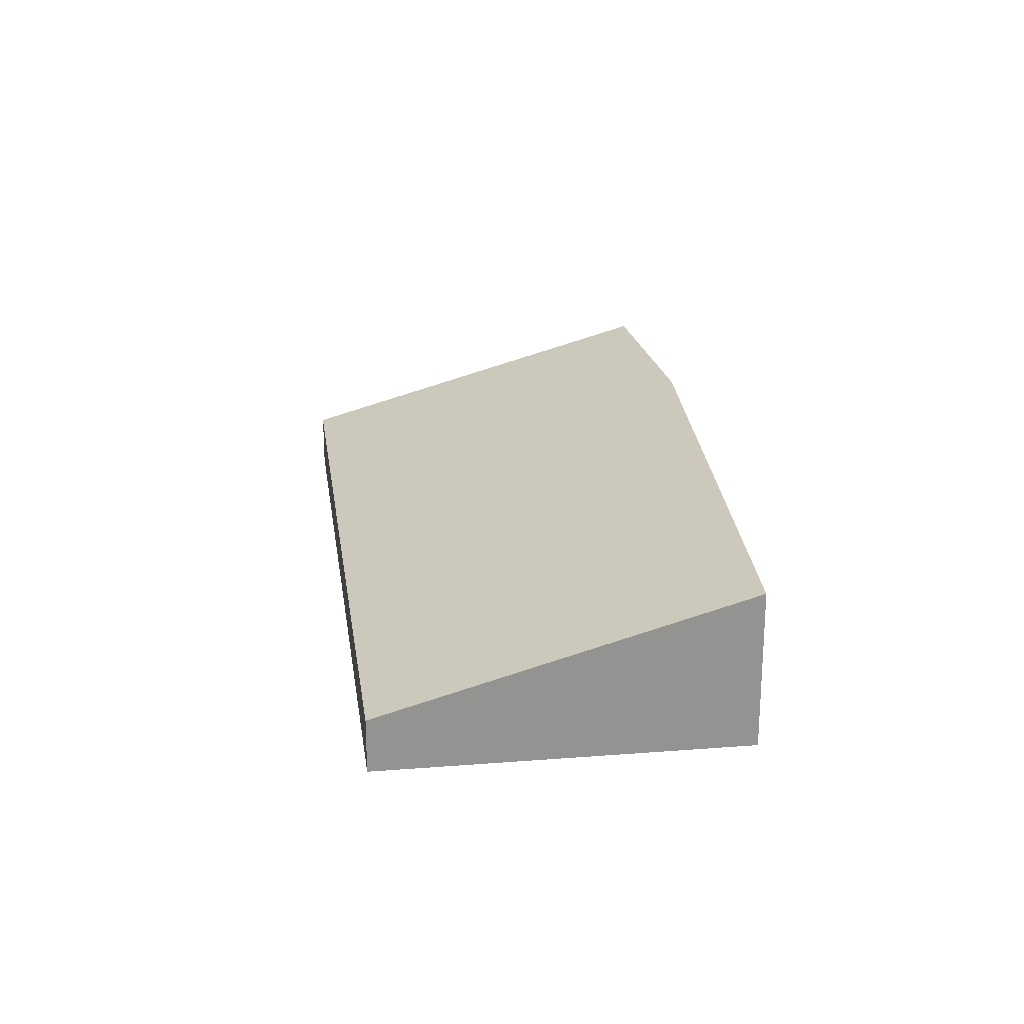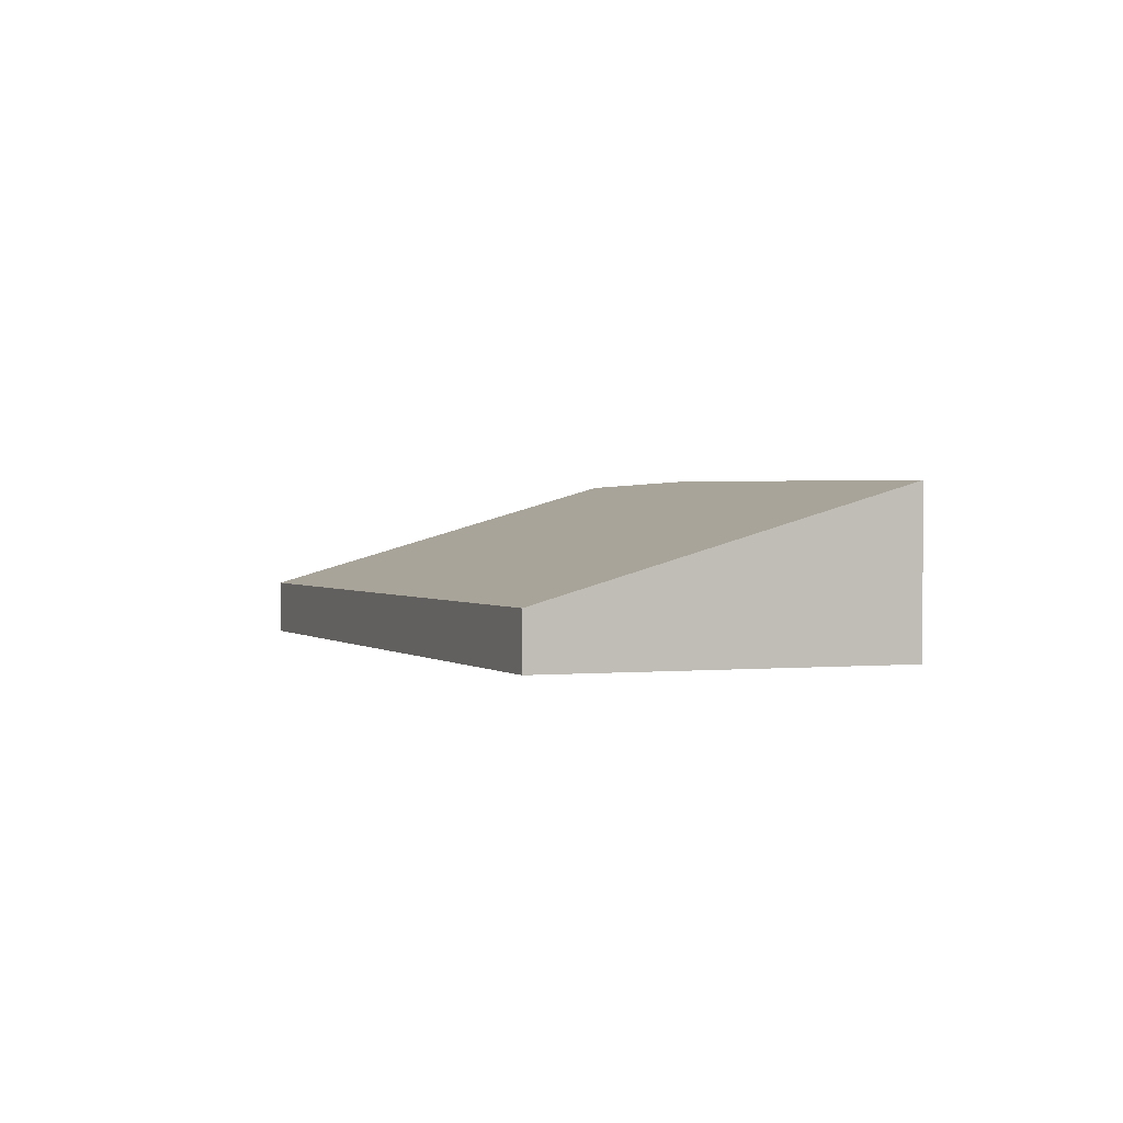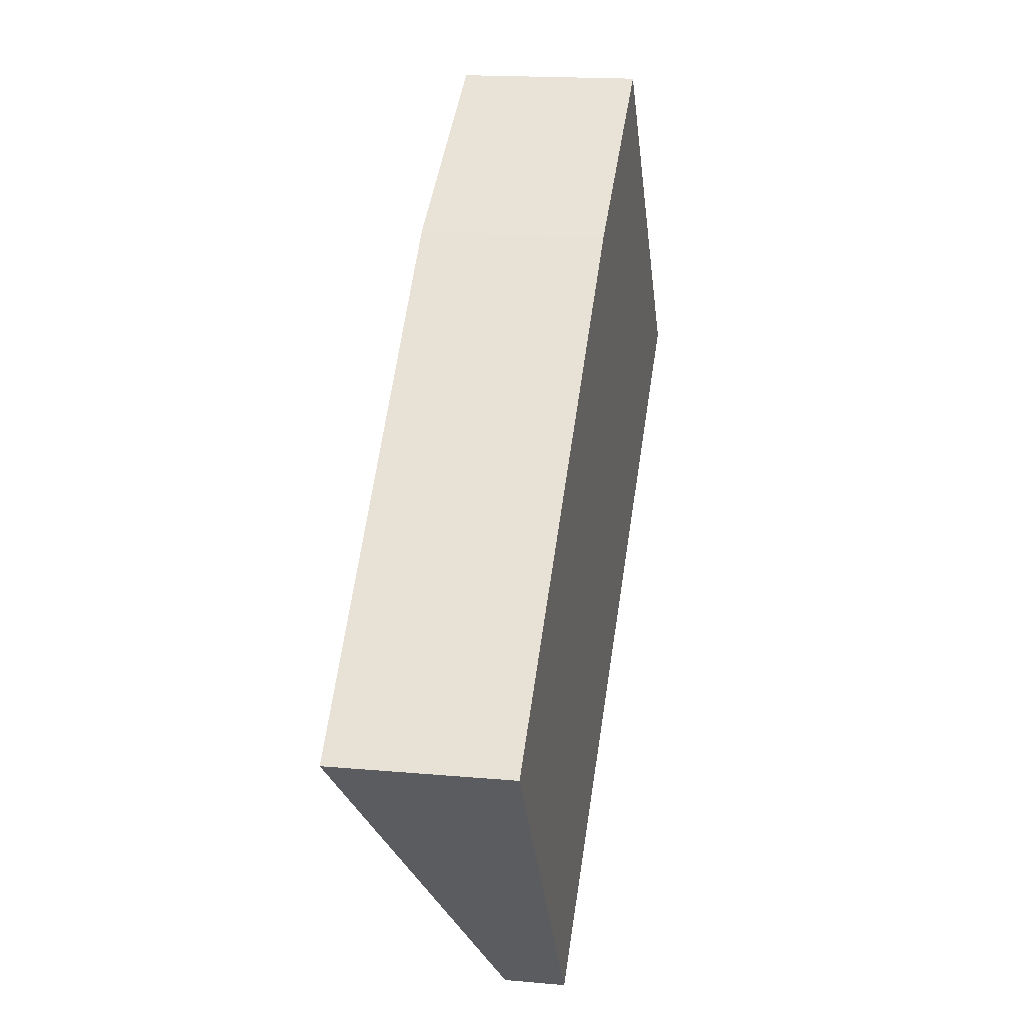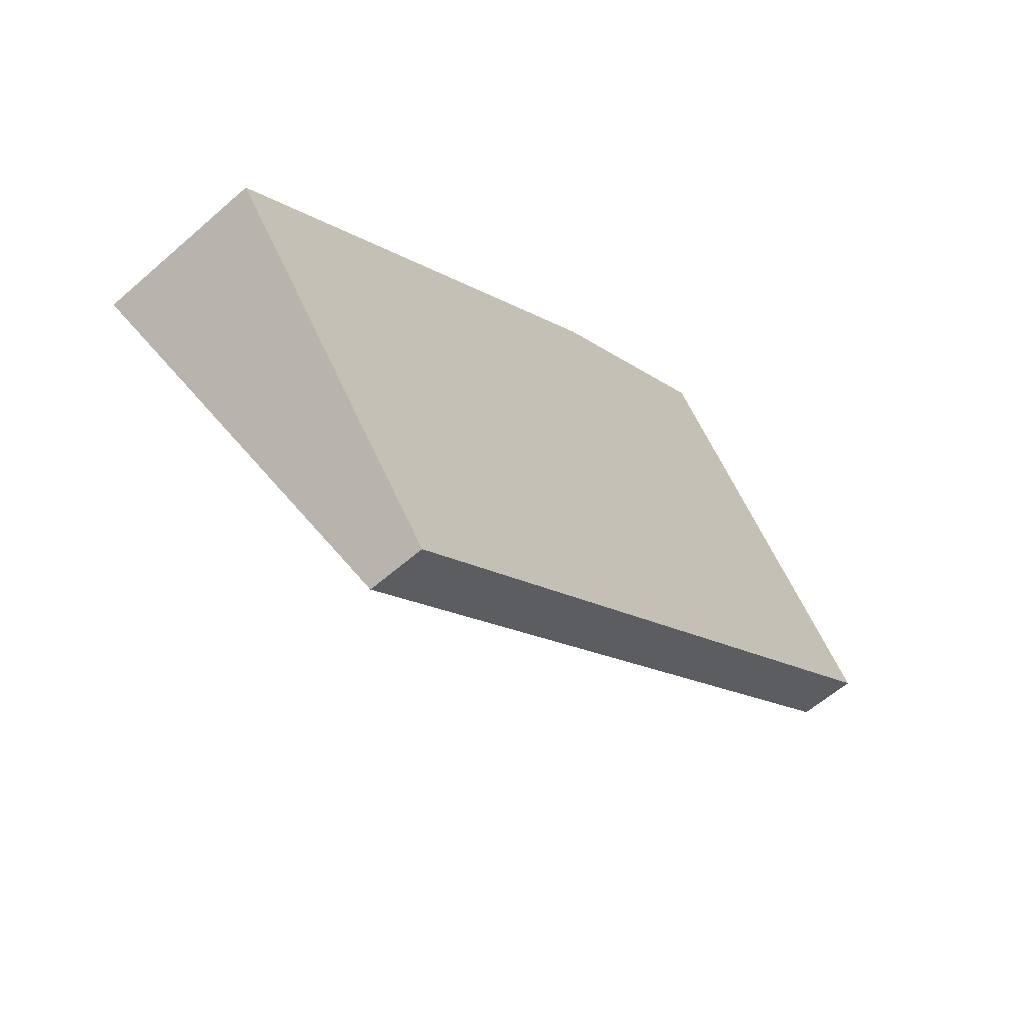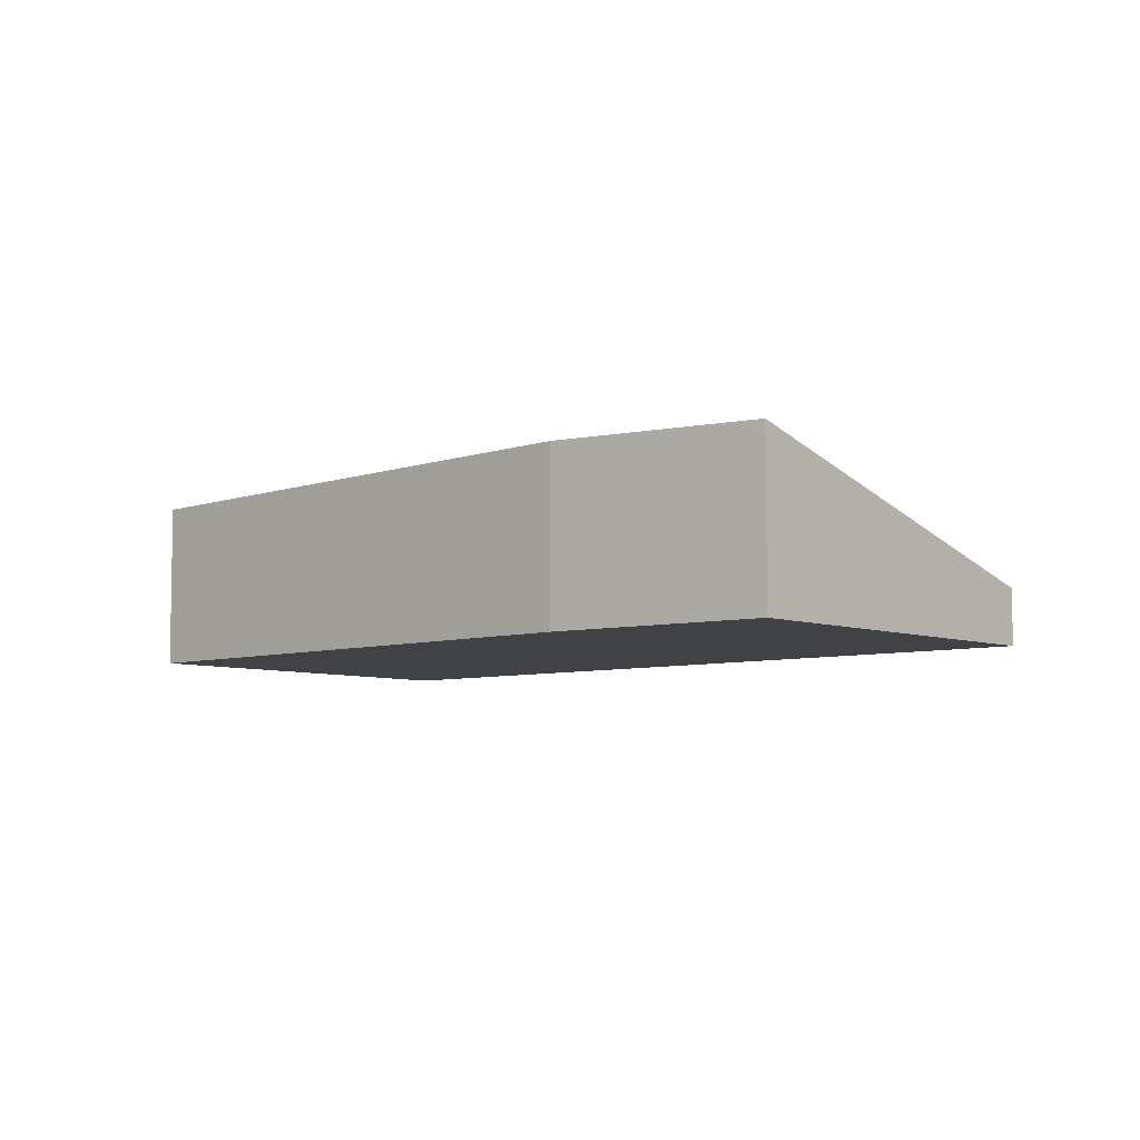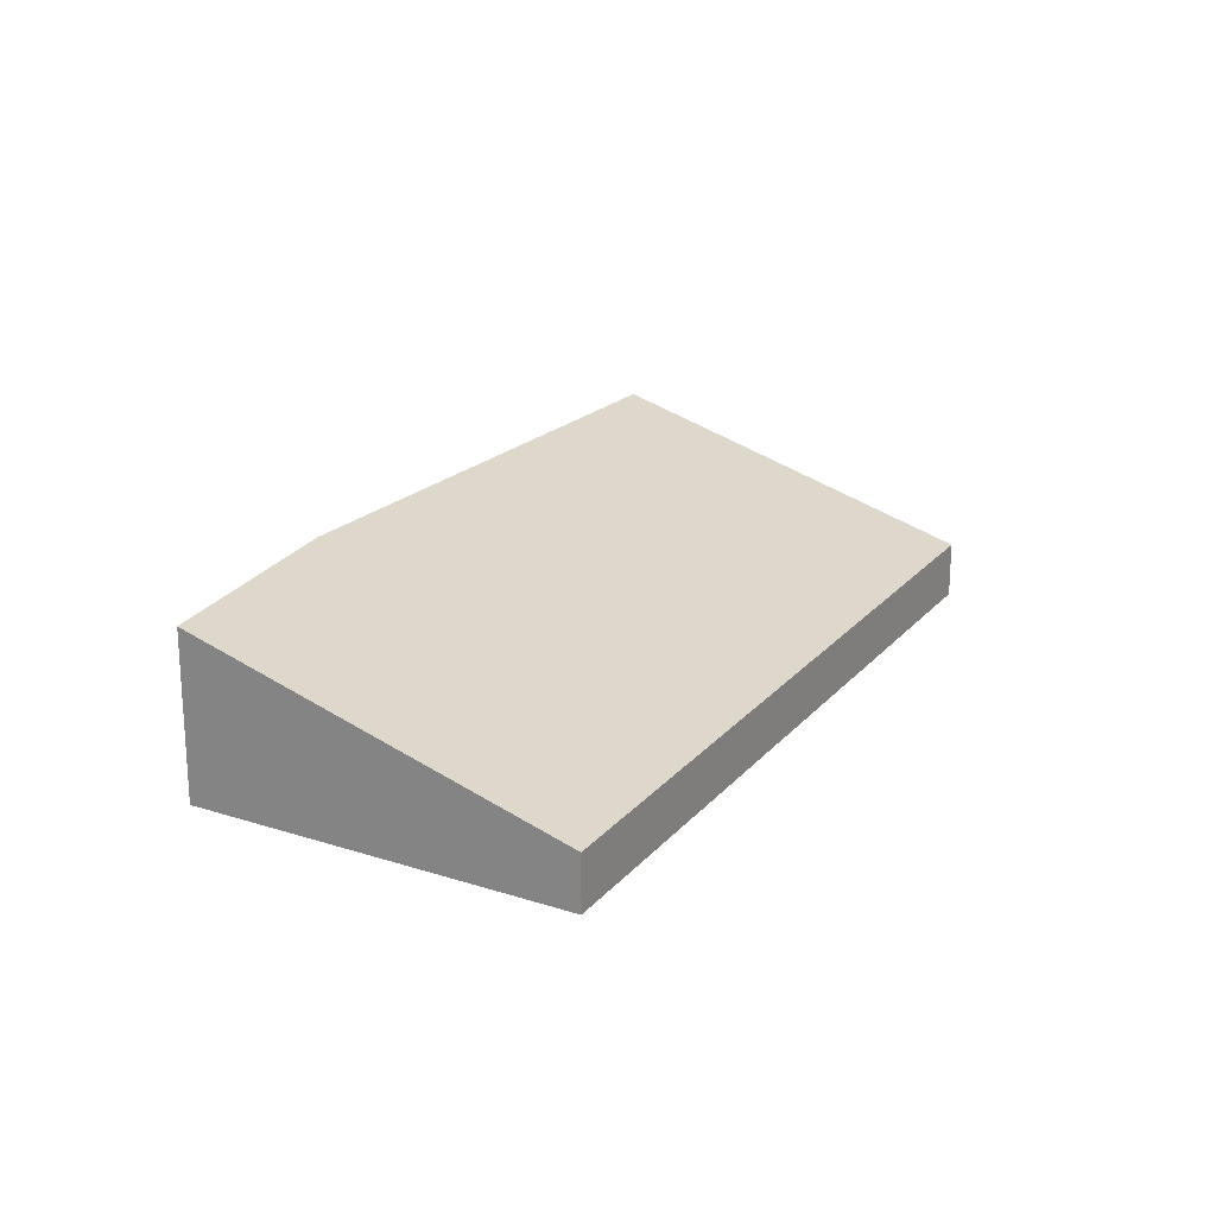
<metadata>
{"format":"obj","ext":"obj","renderer":"f3d","projection":"perspective","resolution":1024,"background":"white","views":[{"elev":23.8,"azim":-135.0,"up":"+Y"},{"elev":1.1,"azim":-149.0,"up":"+Y"},{"elev":16.8,"azim":-79.5,"up":"+Z"},{"elev":-58.8,"azim":-47.8,"up":"+Z"},{"elev":-6.5,"azim":3.7,"up":"+Y"},{"elev":21.9,"azim":81.7,"up":"+Y"}]}
</metadata>
<code>
v  1.617 0.388 -2.11
v  4.32 1.167 3.381
v  6.003 0.388 1.222
v  3.001 1.198 2.515
v  0 1.145 7.011e-17
v  4.32 -2.07e-16 3.381
v  6.003 -7.483e-17 1.222
v  1.617 1.292e-16 -2.11
v  0 0 0
v  3.001 -1.54e-16 2.515
g defaultobject
f 1 2 3
f 2 1 4
f 4 1 5
f 6 3 2
f 3 6 7
f 7 1 3
f 1 7 8
f 1 9 5
f 9 1 8
f 10 2 4
f 2 10 6
f 5 10 4
f 10 5 9
f 10 7 6
f 7 10 8
f 8 10 9

</code>
